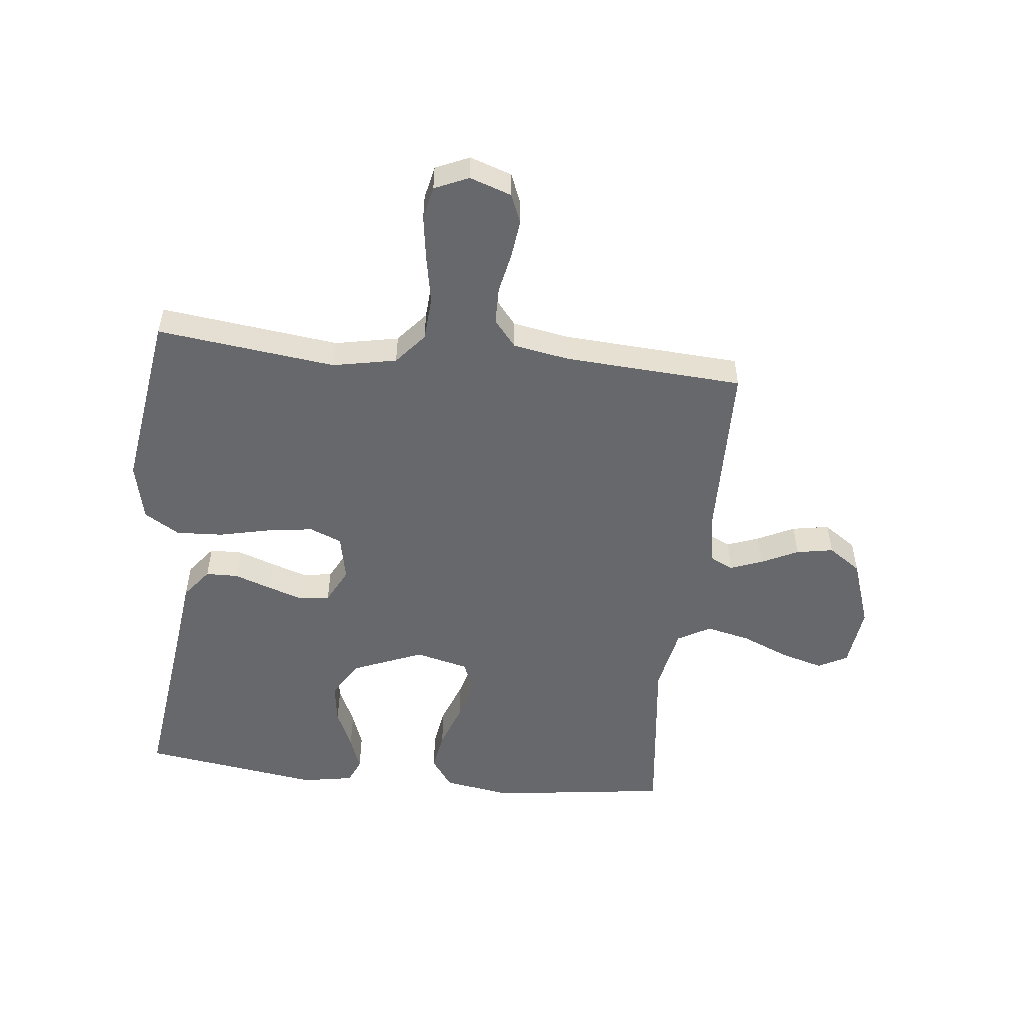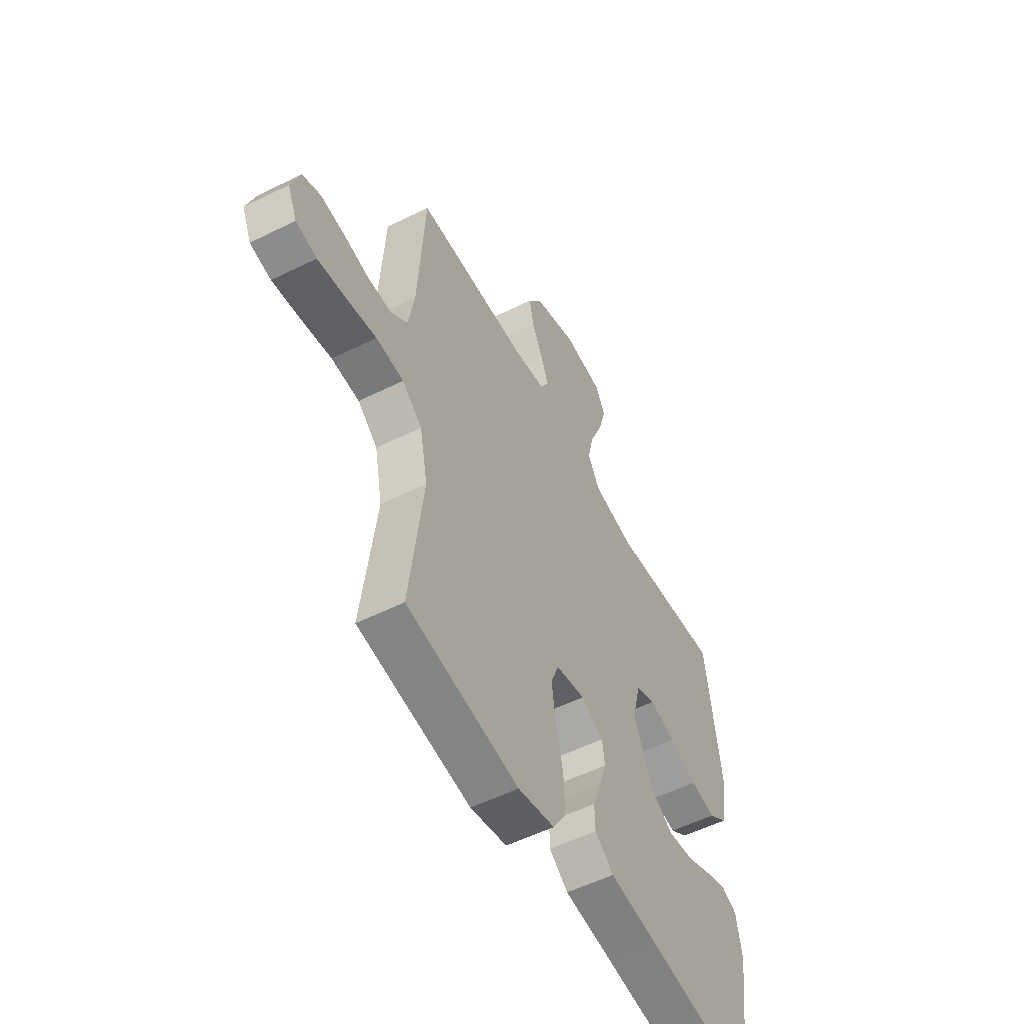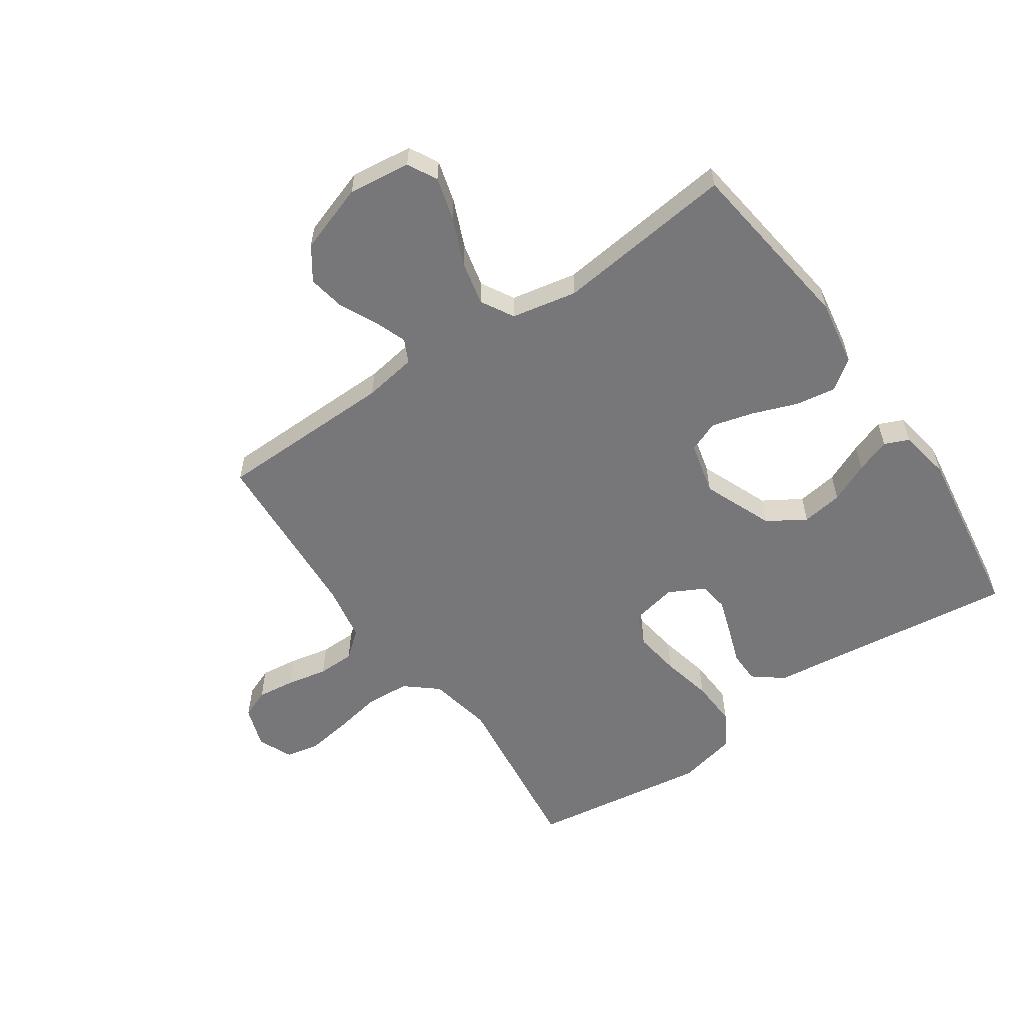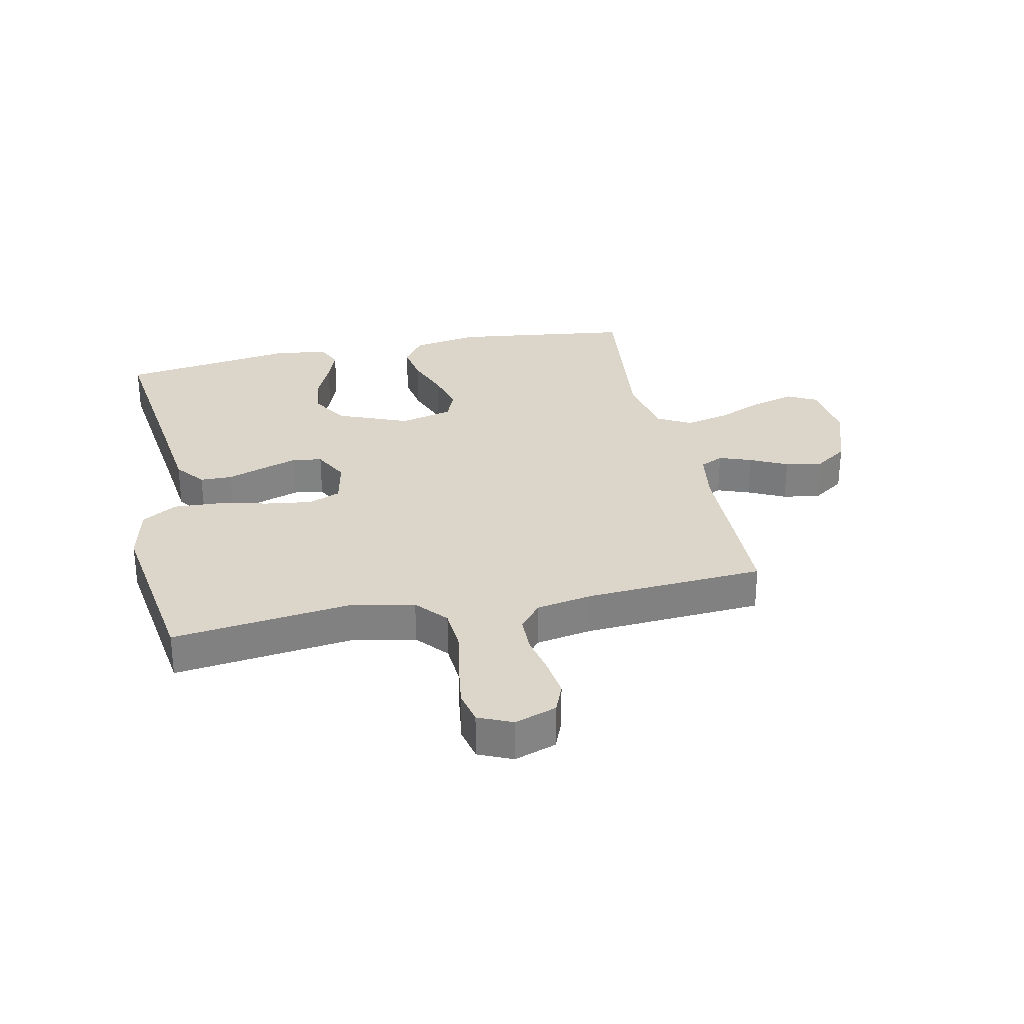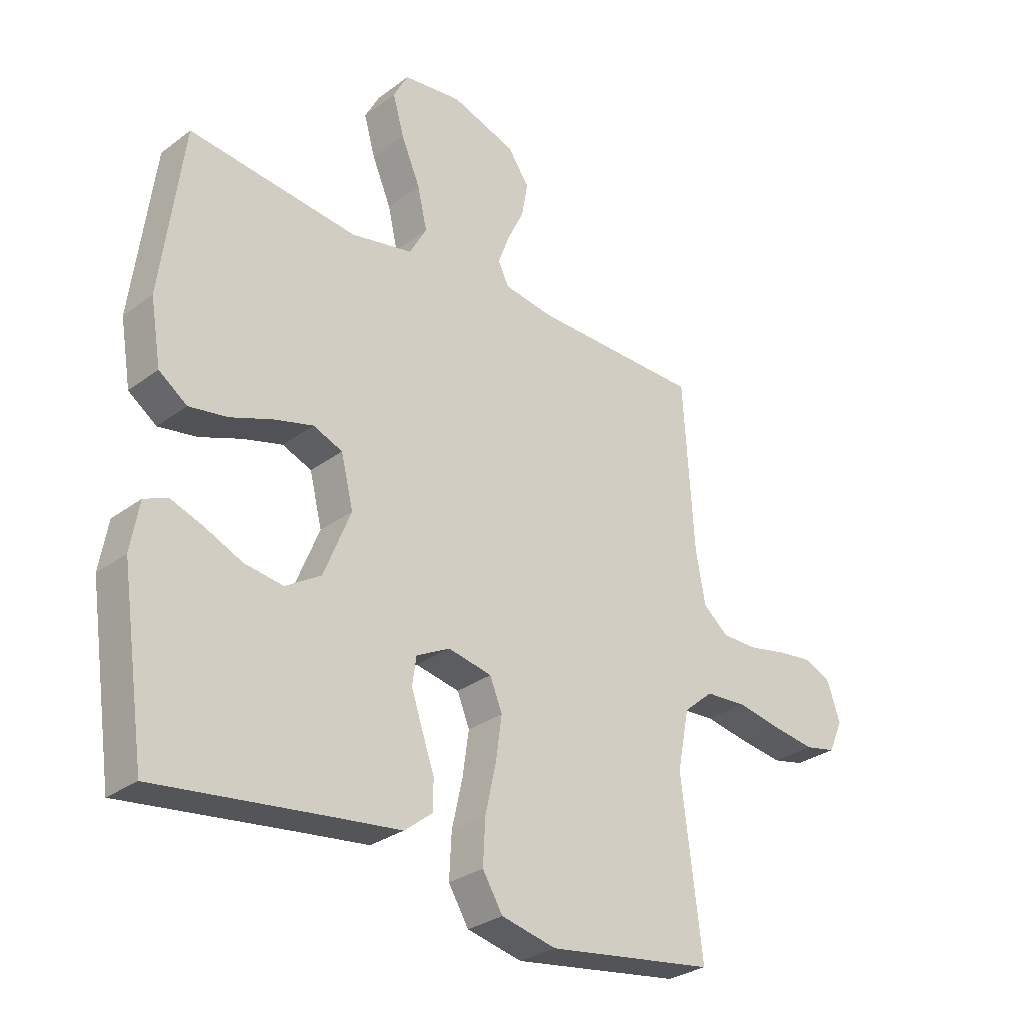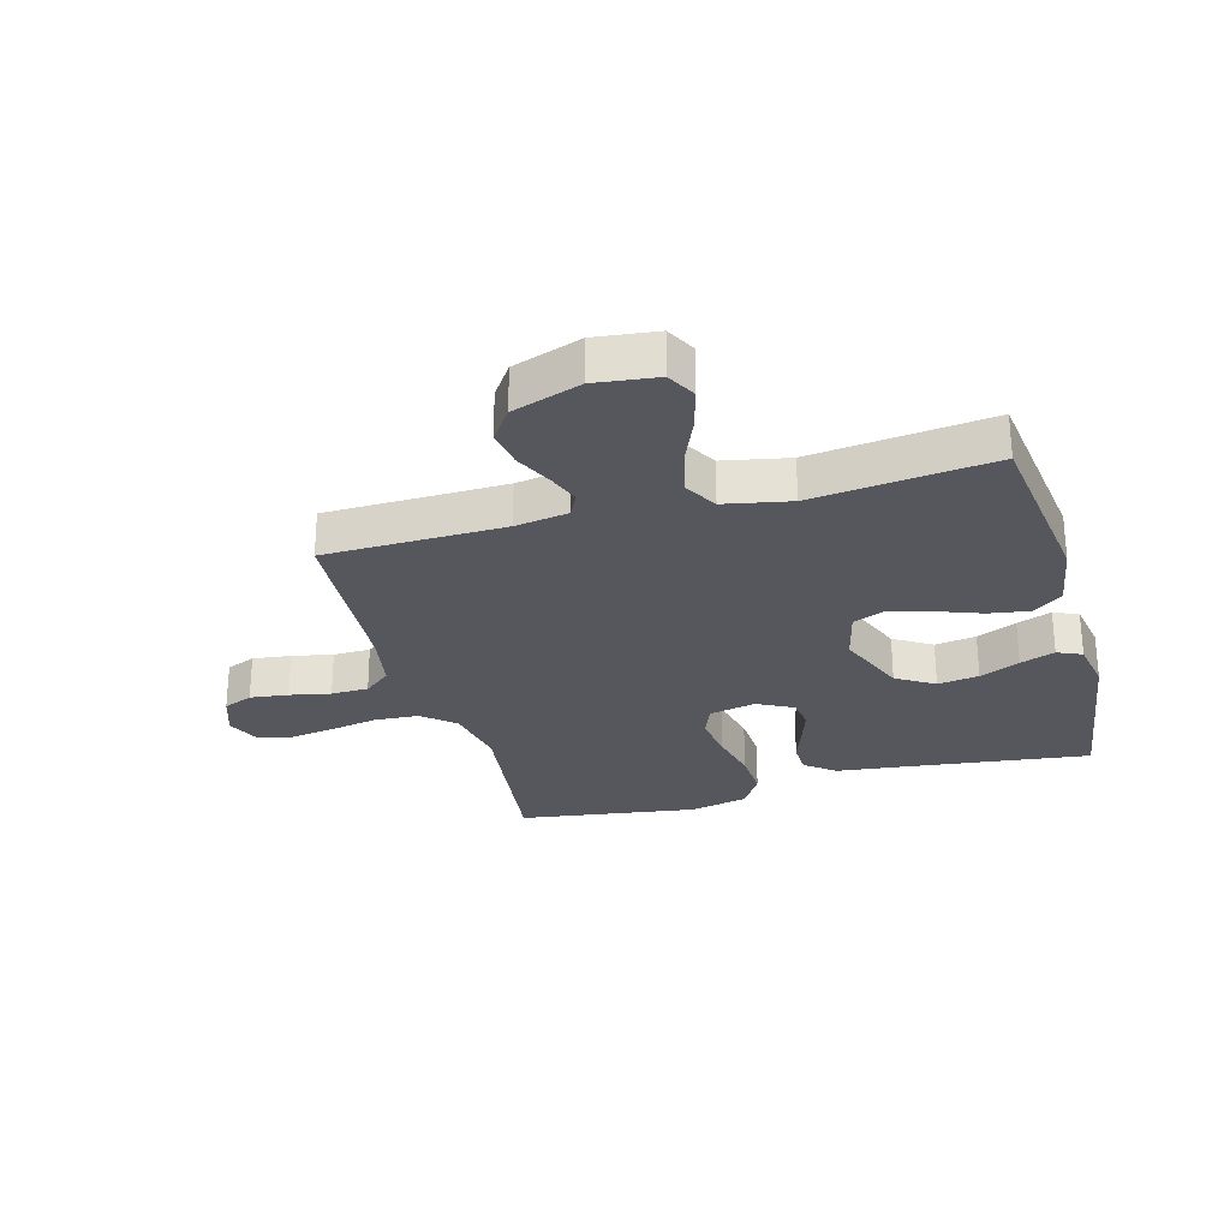
<metadata>
{"format":"obj","ext":"obj","renderer":"f3d","projection":"perspective","resolution":1024,"background":"white","views":[{"elev":-52.5,"azim":-96.1,"up":"+Y"},{"elev":-54.4,"azim":-62.2,"up":"+Z"},{"elev":-57.2,"azim":34.6,"up":"+Y"},{"elev":29.7,"azim":-102.0,"up":"+Y"},{"elev":-29.6,"azim":137.4,"up":"+Z"},{"elev":-27.6,"azim":15.6,"up":"+Y"}]}
</metadata>
<code>
v -0.5 0.07 0.5
v -0.2 0.07 0.505
v -0.111 0.07 0.519
v -0.092 0.07 0.558
v -0.112 0.07 0.612
v -0.142 0.07 0.674
v -0.153 0.07 0.736
v -0.115 0.07 0.791
v 0 0.07 0.83
v 0.104 0.07 0.817
v 0.13 0.07 0.768
v 0.11 0.07 0.697
v 0.076 0.07 0.617
v 0.059 0.07 0.543
v 0.09 0.07 0.488
v 0.2 0.07 0.466
v 0.5 0.07 0.5
v 0.539 0.07 0.2
v 0.52 0.07 0.088
v 0.47 0.07 0.052
v 0.402 0.07 0.063
v 0.327 0.07 0.091
v 0.257 0.07 0.11
v 0.205 0.07 0.089
v 0.183 0.07 0
v 0.231 0.07 -0.118
v 0.294 0.07 -0.157
v 0.363 0.07 -0.147
v 0.43 0.07 -0.117
v 0.488 0.07 -0.096
v 0.529 0.07 -0.114
v 0.544 0.07 -0.2
v 0.5 0.07 -0.5
v 0.2 0.07 -0.462
v 0.076 0.07 -0.447
v 0.026 0.07 -0.408
v 0.025 0.07 -0.354
v 0.047 0.07 -0.292
v 0.067 0.07 -0.232
v 0.06 0.07 -0.182
v 0 0.07 -0.151
v -0.078 0.07 -0.167
v -0.1 0.07 -0.221
v -0.089 0.07 -0.299
v -0.07 0.07 -0.384
v -0.066 0.07 -0.463
v -0.102 0.07 -0.522
v -0.2 0.07 -0.544
v -0.5 0.07 -0.5
v -0.463 0.07 -0.2
v -0.484 0.07 -0.093
v -0.537 0.07 -0.048
v -0.611 0.07 -0.043
v -0.692 0.07 -0.058
v -0.767 0.07 -0.069
v -0.823 0.07 -0.057
v -0.848 0.07 0
v -0.824 0.07 0.07
v -0.775 0.07 0.09
v -0.711 0.07 0.082
v -0.643 0.07 0.068
v -0.581 0.07 0.069
v -0.536 0.07 0.106
v -0.519 0.07 0.2
v -0.5 0 0.5
v -0.2 0 0.505
v -0.111 0 0.519
v -0.092 0 0.558
v -0.112 0 0.612
v -0.142 0 0.674
v -0.153 0 0.736
v -0.115 0 0.791
v 0 0 0.83
v 0.104 0 0.817
v 0.13 0 0.768
v 0.11 0 0.697
v 0.076 0 0.617
v 0.059 0 0.543
v 0.09 0 0.488
v 0.2 0 0.466
v 0.5 0 0.5
v 0.539 0 0.2
v 0.52 0 0.088
v 0.47 0 0.052
v 0.402 0 0.063
v 0.327 0 0.091
v 0.257 0 0.11
v 0.205 0 0.089
v 0.183 0 0
v 0.231 0 -0.118
v 0.294 0 -0.157
v 0.363 0 -0.147
v 0.43 0 -0.117
v 0.488 0 -0.096
v 0.529 0 -0.114
v 0.544 0 -0.2
v 0.5 0 -0.5
v 0.2 0 -0.462
v 0.076 0 -0.447
v 0.026 0 -0.408
v 0.025 0 -0.354
v 0.047 0 -0.292
v 0.067 0 -0.232
v 0.06 0 -0.182
v 0 0 -0.151
v -0.078 0 -0.167
v -0.1 0 -0.221
v -0.089 0 -0.299
v -0.07 0 -0.384
v -0.066 0 -0.463
v -0.102 0 -0.522
v -0.2 0 -0.544
v -0.5 0 -0.5
v -0.463 0 -0.2
v -0.484 0 -0.093
v -0.537 0 -0.048
v -0.611 0 -0.043
v -0.692 0 -0.058
v -0.767 0 -0.069
v -0.823 0 -0.057
v -0.848 0 0
v -0.824 0 0.07
v -0.775 0 0.09
v -0.711 0 0.082
v -0.643 0 0.068
v -0.581 0 0.069
v -0.536 0 0.106
v -0.519 0 0.2
f 58 59 60 61
f 56 57 58 61
f 56 61 62
f 53 54 55 56
f 53 56 62
f 52 53 62 63
f 47 48 49 50
f 47 50 51
f 44 45 46 47
f 43 44 47 51
f 42 43 51 52
f 35 36 37 38
f 34 35 38 39
f 33 34 39 40
f 28 29 30 31
f 28 31 32 33
f 19 20 21 22
f 19 22 23
f 16 17 18 19
f 15 16 19 23
f 14 15 23 24
f 10 11 12 13
f 10 13 14
f 9 10 14
f 8 9 14
f 5 6 7 8
f 4 5 8 14
f 3 4 14 24
f 64 1 2
f 41 42 52 63
f 41 63 64 2
f 27 28 33
f 26 27 33 40
f 25 26 40 41
f 24 25 41
f 2 3 24 41
f 125 124 123 122
f 125 122 121 120
f 126 125 120
f 120 119 118 117
f 126 120 117
f 127 126 117 116
f 114 113 112 111
f 115 114 111
f 111 110 109 108
f 115 111 108 107
f 116 115 107 106
f 102 101 100 99
f 103 102 99 98
f 104 103 98 97
f 95 94 93 92
f 97 96 95 92
f 86 85 84 83
f 87 86 83
f 83 82 81 80
f 87 83 80 79
f 88 87 79 78
f 77 76 75 74
f 78 77 74
f 78 74 73
f 78 73 72
f 72 71 70 69
f 78 72 69 68
f 88 78 68 67
f 66 65 128
f 127 116 106 105
f 66 128 127 105
f 97 92 91
f 104 97 91 90
f 105 104 90 89
f 105 89 88
f 105 88 67 66
f 1 65 66 2
f 2 66 67 3
f 3 67 68 4
f 4 68 69 5
f 5 69 70 6
f 6 70 71 7
f 7 71 72 8
f 8 72 73 9
f 9 73 74 10
f 10 74 75 11
f 11 75 76 12
f 12 76 77 13
f 13 77 78 14
f 14 78 79 15
f 15 79 80 16
f 16 80 81 17
f 17 81 82 18
f 18 82 83 19
f 19 83 84 20
f 20 84 85 21
f 21 85 86 22
f 22 86 87 23
f 23 87 88 24
f 24 88 89 25
f 25 89 90 26
f 26 90 91 27
f 27 91 92 28
f 28 92 93 29
f 29 93 94 30
f 30 94 95 31
f 31 95 96 32
f 32 96 97 33
f 33 97 98 34
f 34 98 99 35
f 35 99 100 36
f 36 100 101 37
f 37 101 102 38
f 38 102 103 39
f 39 103 104 40
f 40 104 105 41
f 41 105 106 42
f 42 106 107 43
f 43 107 108 44
f 44 108 109 45
f 45 109 110 46
f 46 110 111 47
f 47 111 112 48
f 48 112 113 49
f 49 113 114 50
f 50 114 115 51
f 51 115 116 52
f 52 116 117 53
f 53 117 118 54
f 54 118 119 55
f 55 119 120 56
f 56 120 121 57
f 57 121 122 58
f 58 122 123 59
f 59 123 124 60
f 60 124 125 61
f 61 125 126 62
f 62 126 127 63
f 63 127 128 64
f 64 128 65 1

</code>
